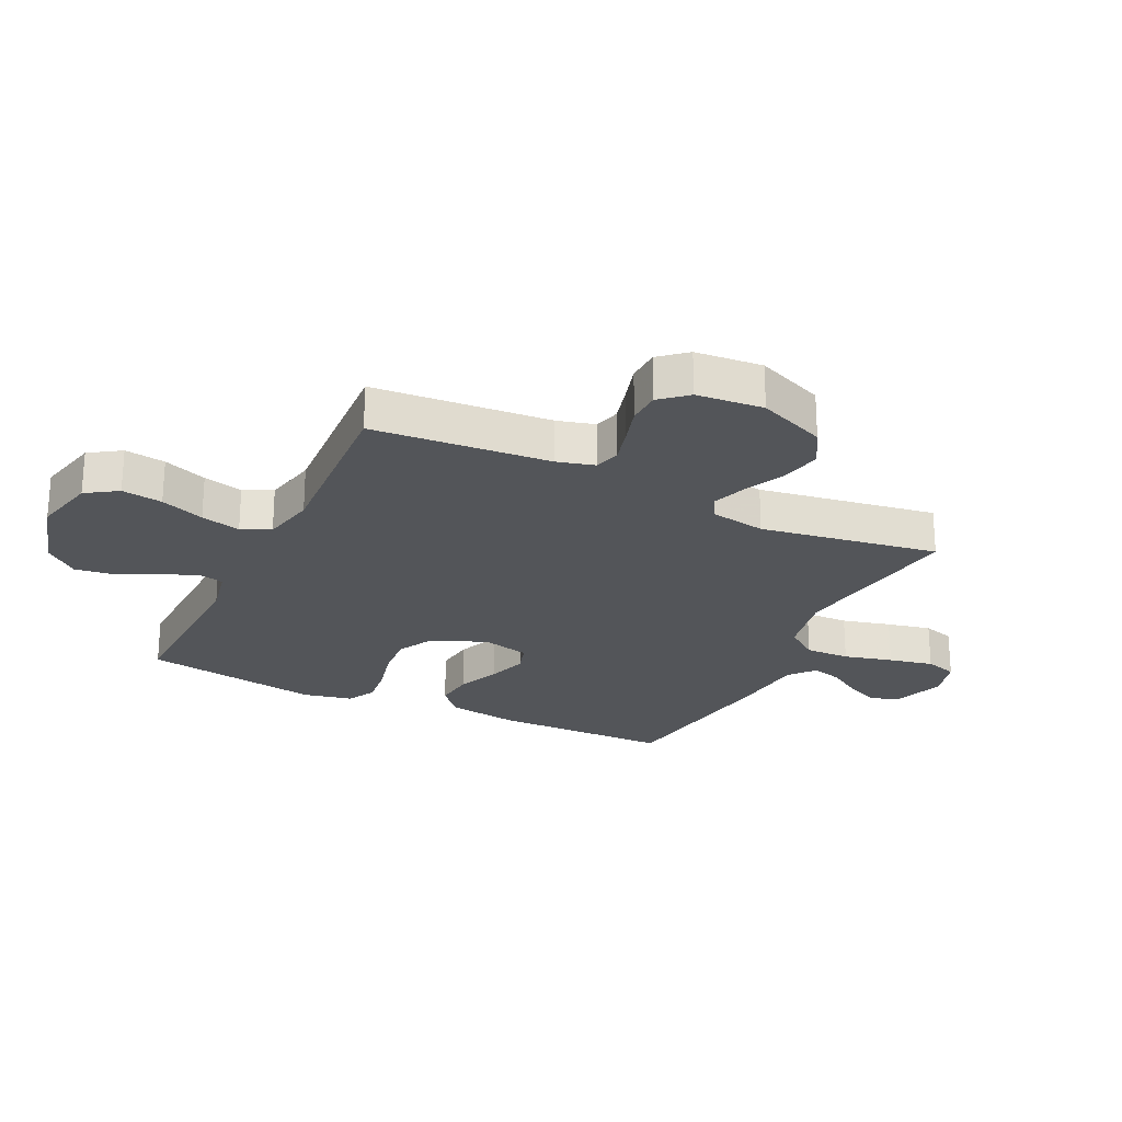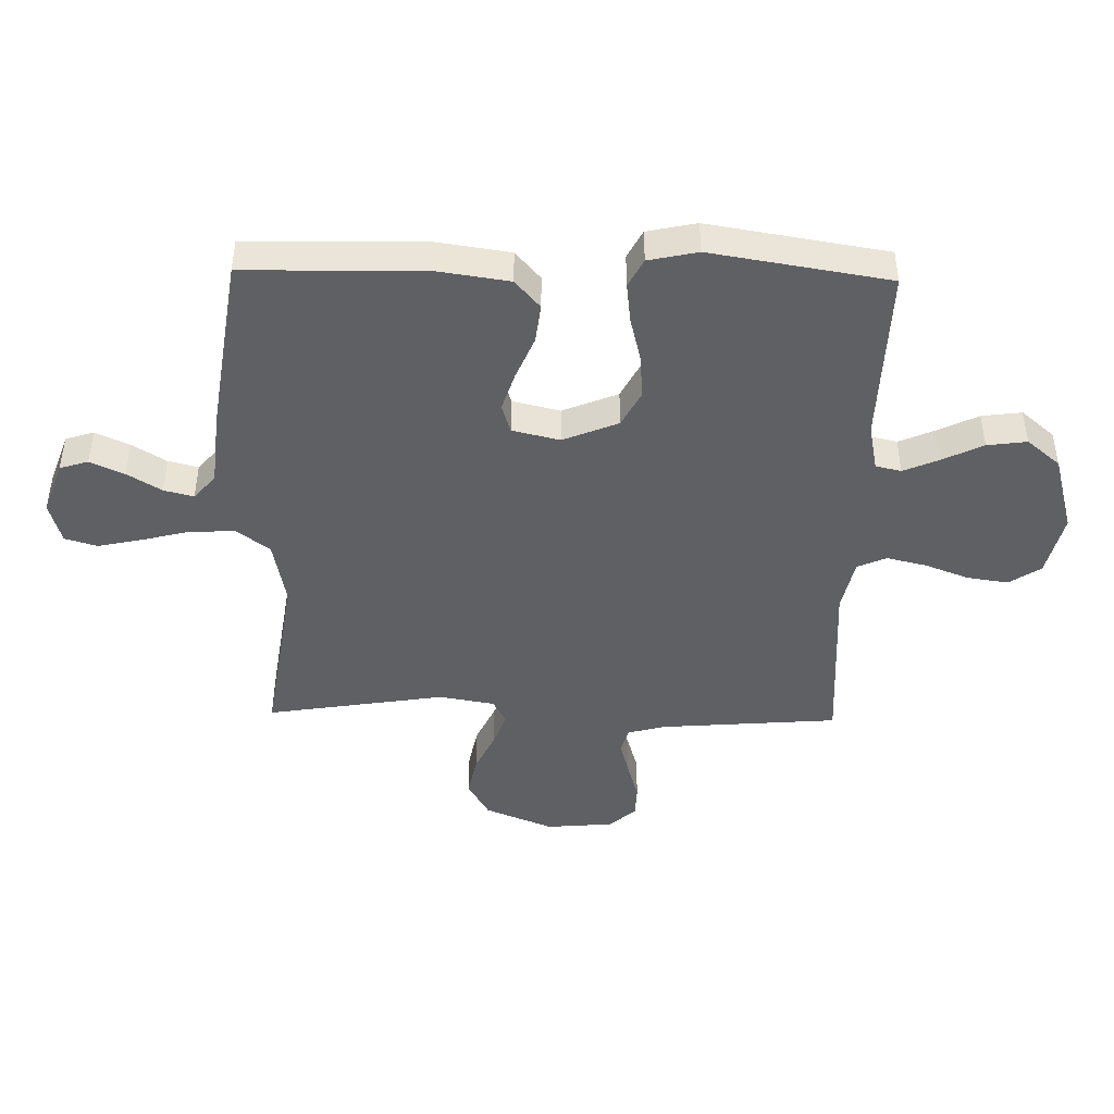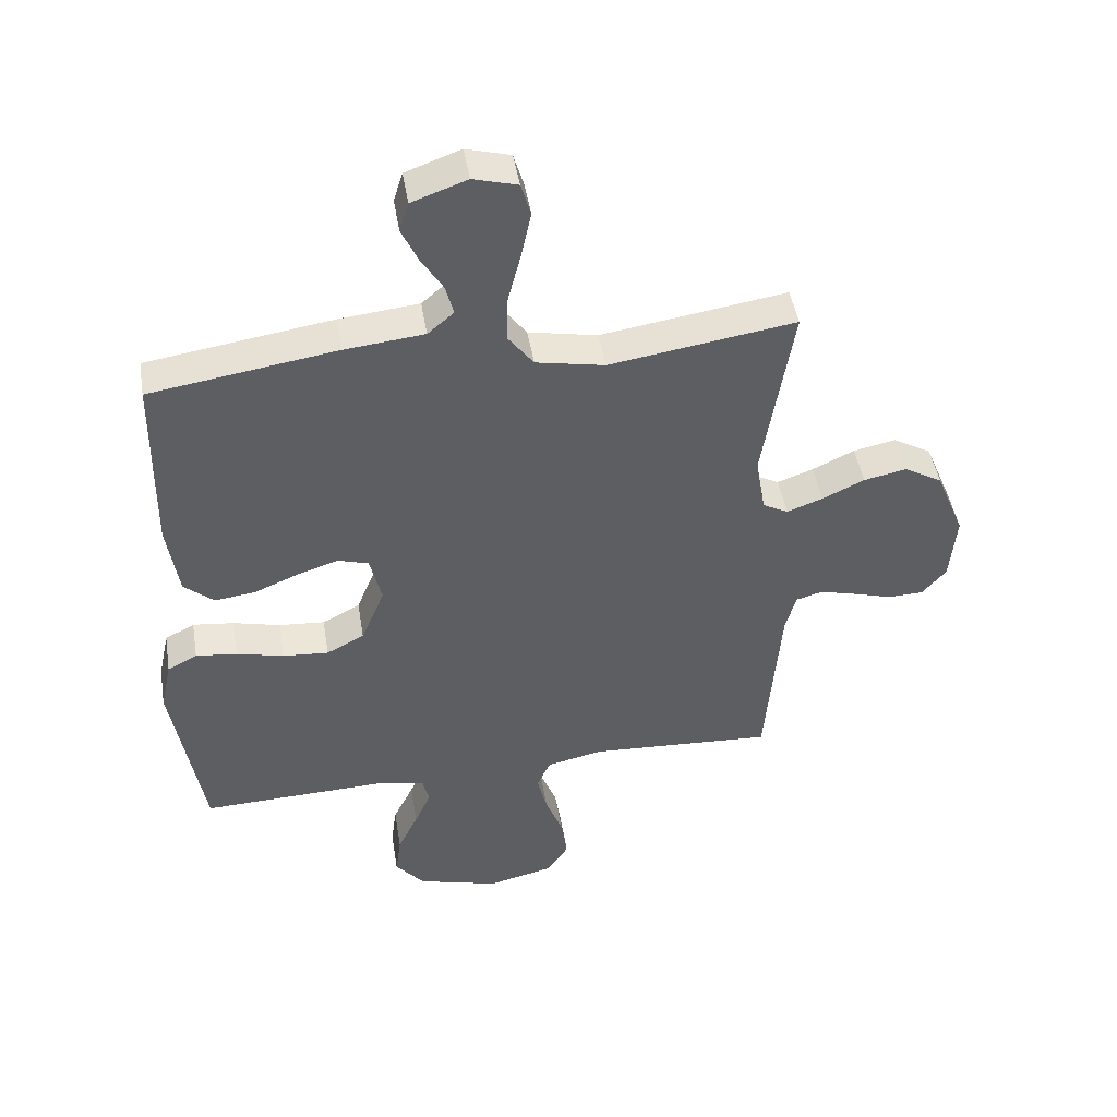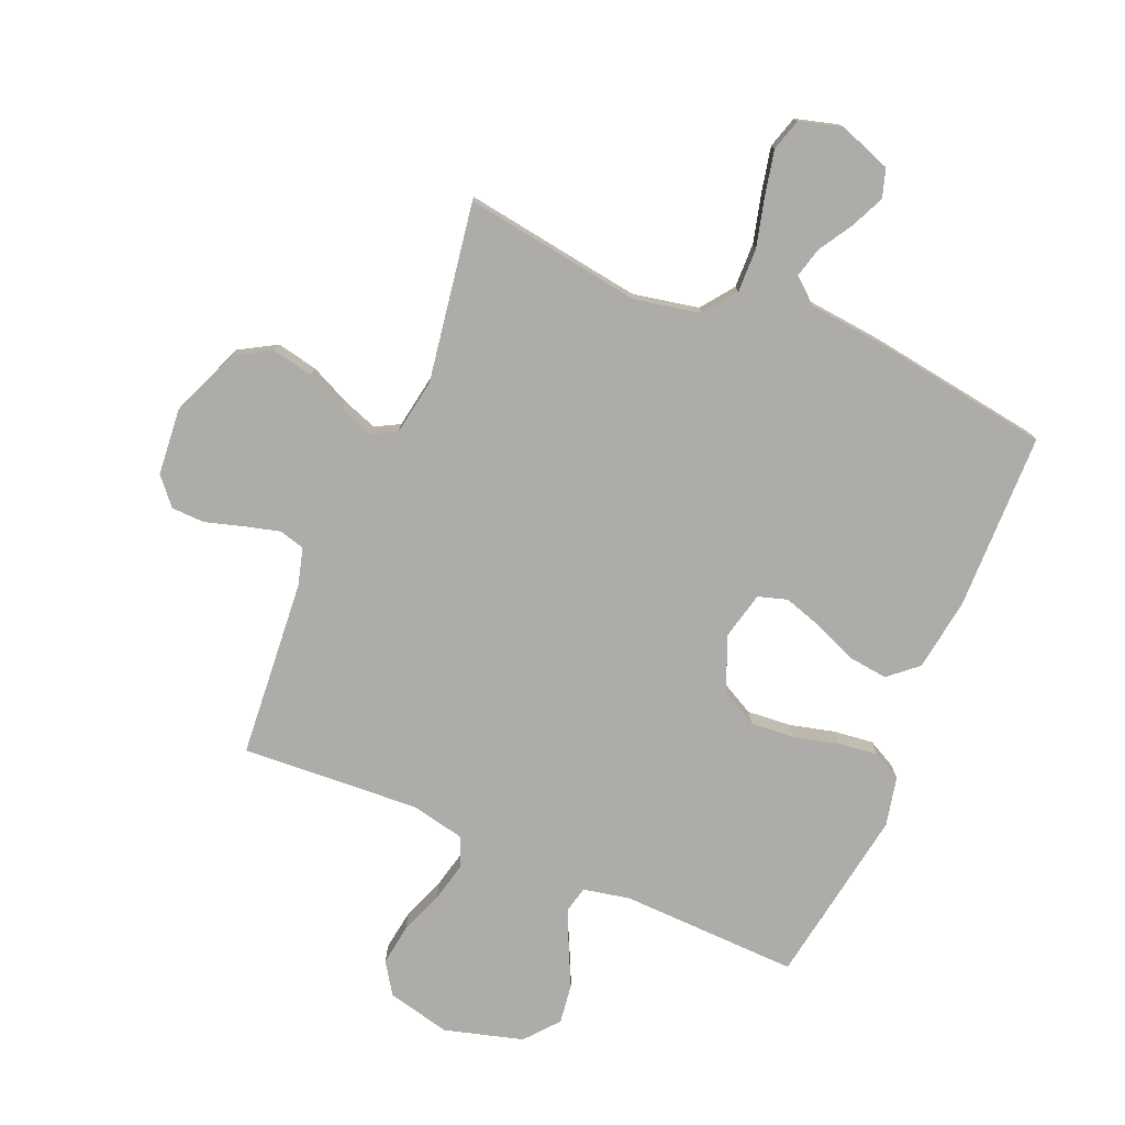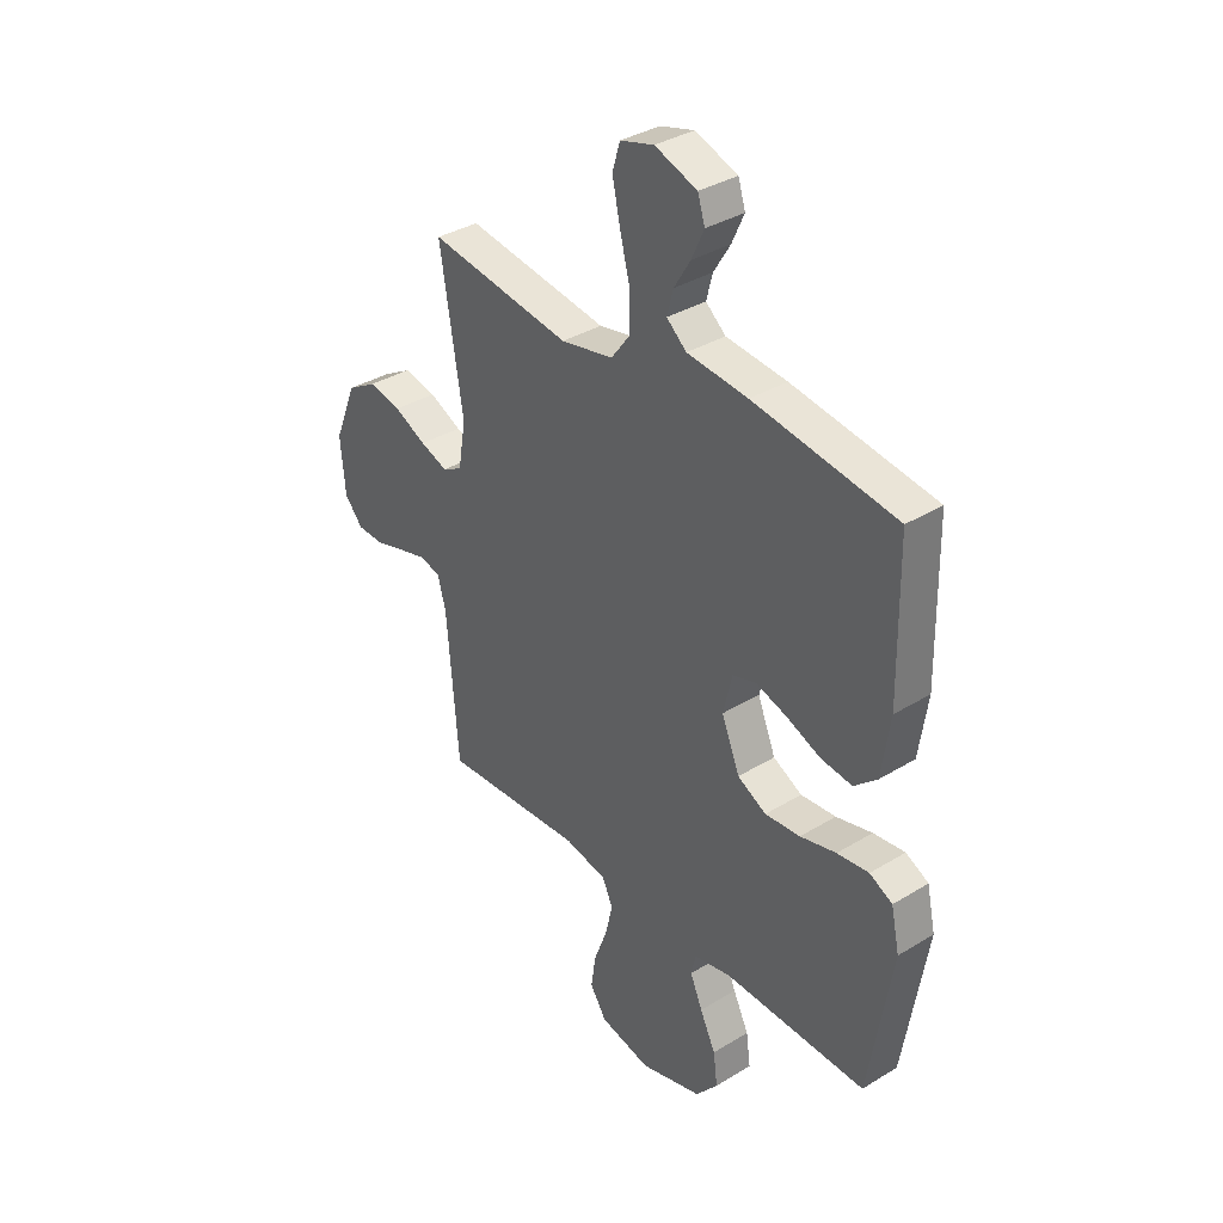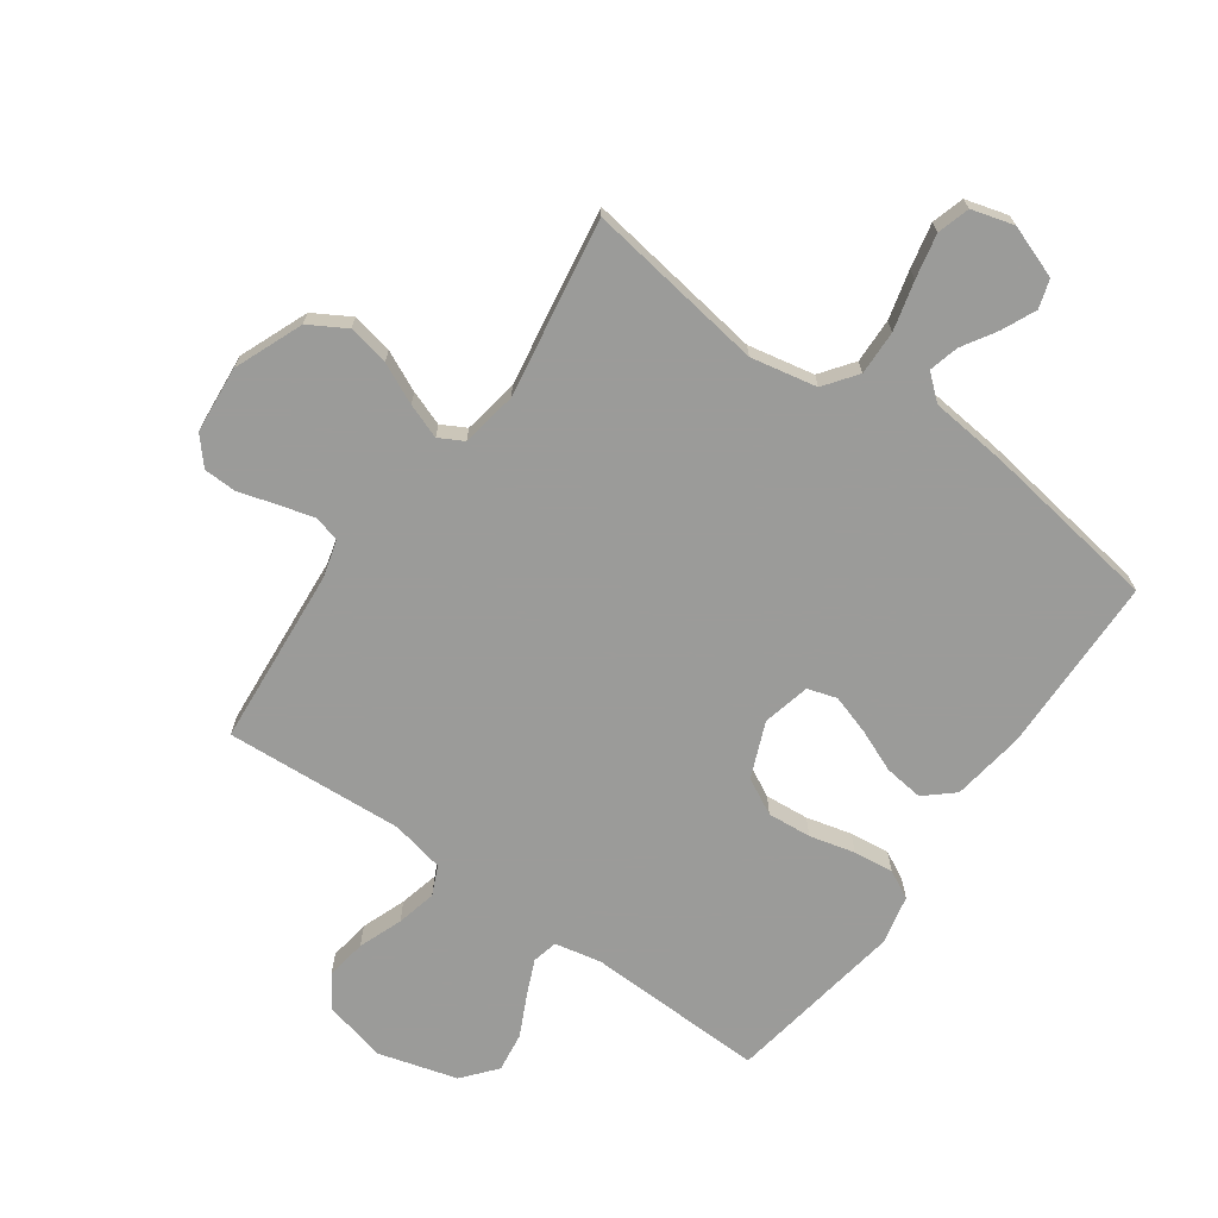
<metadata>
{"format":"obj","ext":"obj","renderer":"f3d","projection":"perspective","resolution":1024,"background":"white","views":[{"elev":-24.4,"azim":-115.8,"up":"+Y"},{"elev":-44.9,"azim":88.8,"up":"+Y"},{"elev":46.6,"azim":170.6,"up":"+Z"},{"elev":-77.0,"azim":-22.9,"up":"+Y"},{"elev":35.4,"azim":51.0,"up":"+Z"},{"elev":-69.6,"azim":-35.3,"up":"+Y"}]}
</metadata>
<code>
v 0.5 0.07 -0.5
v 0.2 0.07 -0.491
v 0.121 0.07 -0.507
v 0.111 0.07 -0.55
v 0.137 0.07 -0.61
v 0.17 0.07 -0.678
v 0.179 0.07 -0.745
v 0.132 0.07 -0.801
v 0 0.07 -0.838
v -0.107 0.07 -0.813
v -0.142 0.07 -0.76
v -0.132 0.07 -0.691
v -0.104 0.07 -0.617
v -0.088 0.07 -0.55
v -0.11 0.07 -0.501
v -0.2 0.07 -0.482
v -0.5 0.07 -0.5
v -0.524 0.07 -0.2
v -0.541 0.07 -0.137
v -0.584 0.07 -0.125
v -0.644 0.07 -0.141
v -0.708 0.07 -0.16
v -0.764 0.07 -0.158
v -0.803 0.07 -0.113
v -0.813 0.07 0
v -0.766 0.07 0.115
v -0.704 0.07 0.151
v -0.635 0.07 0.137
v -0.567 0.07 0.105
v -0.509 0.07 0.084
v -0.468 0.07 0.106
v -0.452 0.07 0.2
v -0.5 0.07 0.5
v -0.2 0.07 0.455
v -0.089 0.07 0.477
v -0.048 0.07 0.532
v -0.05 0.07 0.607
v -0.071 0.07 0.689
v -0.087 0.07 0.764
v -0.071 0.07 0.818
v 0 0.07 0.838
v 0.089 0.07 0.806
v 0.104 0.07 0.758
v 0.078 0.07 0.701
v 0.043 0.07 0.644
v 0.03 0.07 0.594
v 0.072 0.07 0.558
v 0.2 0.07 0.545
v 0.5 0.07 0.5
v 0.505 0.07 0.2
v 0.487 0.07 0.078
v 0.439 0.07 0.036
v 0.373 0.07 0.044
v 0.301 0.07 0.074
v 0.235 0.07 0.095
v 0.186 0.07 0.08
v 0.167 0.07 0
v 0.205 0.07 -0.093
v 0.266 0.07 -0.125
v 0.34 0.07 -0.119
v 0.416 0.07 -0.1
v 0.483 0.07 -0.092
v 0.531 0.07 -0.117
v 0.549 0.07 -0.2
v 0.5 0 -0.5
v 0.2 0 -0.491
v 0.121 0 -0.507
v 0.111 0 -0.55
v 0.137 0 -0.61
v 0.17 0 -0.678
v 0.179 0 -0.745
v 0.132 0 -0.801
v 0 0 -0.838
v -0.107 0 -0.813
v -0.142 0 -0.76
v -0.132 0 -0.691
v -0.104 0 -0.617
v -0.088 0 -0.55
v -0.11 0 -0.501
v -0.2 0 -0.482
v -0.5 0 -0.5
v -0.524 0 -0.2
v -0.541 0 -0.137
v -0.584 0 -0.125
v -0.644 0 -0.141
v -0.708 0 -0.16
v -0.764 0 -0.158
v -0.803 0 -0.113
v -0.813 0 0
v -0.766 0 0.115
v -0.704 0 0.151
v -0.635 0 0.137
v -0.567 0 0.105
v -0.509 0 0.084
v -0.468 0 0.106
v -0.452 0 0.2
v -0.5 0 0.5
v -0.2 0 0.455
v -0.089 0 0.477
v -0.048 0 0.532
v -0.05 0 0.607
v -0.071 0 0.689
v -0.087 0 0.764
v -0.071 0 0.818
v 0 0 0.838
v 0.089 0 0.806
v 0.104 0 0.758
v 0.078 0 0.701
v 0.043 0 0.644
v 0.03 0 0.594
v 0.072 0 0.558
v 0.2 0 0.545
v 0.5 0 0.5
v 0.505 0 0.2
v 0.487 0 0.078
v 0.439 0 0.036
v 0.373 0 0.044
v 0.301 0 0.074
v 0.235 0 0.095
v 0.186 0 0.08
v 0.167 0 0
v 0.205 0 -0.093
v 0.266 0 -0.125
v 0.34 0 -0.119
v 0.416 0 -0.1
v 0.483 0 -0.092
v 0.531 0 -0.117
v 0.549 0 -0.2
f 64 1 2
f 63 64 2
f 62 63 2
f 61 62 2
f 60 61 2
f 59 60 2 3
f 58 59 3
f 57 58 3 4
f 52 53 54
f 51 52 54
f 50 51 54
f 49 50 54
f 48 49 54
f 47 48 54
f 46 47 54 55
f 43 44 45
f 42 43 45
f 41 42 45
f 40 41 45
f 39 40 45
f 38 39 45
f 37 38 45
f 36 37 45 46
f 46 55 56
f 36 46 56
f 35 36 56
f 32 33 34
f 35 56 57
f 34 35 57
f 32 34 57
f 31 32 57
f 27 28 29
f 26 27 29
f 25 26 29
f 24 25 29
f 23 24 29
f 22 23 29
f 21 22 29
f 20 21 29 30
f 16 17 18
f 15 16 18 19
f 11 12 13
f 10 11 13
f 9 10 13
f 8 9 13
f 7 8 13
f 6 7 13
f 5 6 13
f 4 5 13 14
f 57 4 14 15
f 30 31 57
f 20 30 57
f 19 20 57
f 15 19 57
f 66 65 128
f 66 128 127
f 66 127 126
f 66 126 125
f 66 125 124
f 67 66 124 123
f 67 123 122
f 68 67 122 121
f 118 117 116
f 118 116 115
f 118 115 114
f 118 114 113
f 118 113 112
f 118 112 111
f 119 118 111 110
f 109 108 107
f 109 107 106
f 109 106 105
f 109 105 104
f 109 104 103
f 109 103 102
f 109 102 101
f 110 109 101 100
f 120 119 110
f 120 110 100
f 120 100 99
f 98 97 96
f 121 120 99
f 121 99 98
f 121 98 96
f 121 96 95
f 93 92 91
f 93 91 90
f 93 90 89
f 93 89 88
f 93 88 87
f 93 87 86
f 93 86 85
f 94 93 85 84
f 82 81 80
f 83 82 80 79
f 77 76 75
f 77 75 74
f 77 74 73
f 77 73 72
f 77 72 71
f 77 71 70
f 77 70 69
f 78 77 69 68
f 79 78 68 121
f 121 95 94
f 121 94 84
f 121 84 83
f 121 83 79
f 1 65 66 2
f 2 66 67 3
f 3 67 68 4
f 4 68 69 5
f 5 69 70 6
f 6 70 71 7
f 7 71 72 8
f 8 72 73 9
f 9 73 74 10
f 10 74 75 11
f 11 75 76 12
f 12 76 77 13
f 13 77 78 14
f 14 78 79 15
f 15 79 80 16
f 16 80 81 17
f 17 81 82 18
f 18 82 83 19
f 19 83 84 20
f 20 84 85 21
f 21 85 86 22
f 22 86 87 23
f 23 87 88 24
f 24 88 89 25
f 25 89 90 26
f 26 90 91 27
f 27 91 92 28
f 28 92 93 29
f 29 93 94 30
f 30 94 95 31
f 31 95 96 32
f 32 96 97 33
f 33 97 98 34
f 34 98 99 35
f 35 99 100 36
f 36 100 101 37
f 37 101 102 38
f 38 102 103 39
f 39 103 104 40
f 40 104 105 41
f 41 105 106 42
f 42 106 107 43
f 43 107 108 44
f 44 108 109 45
f 45 109 110 46
f 46 110 111 47
f 47 111 112 48
f 48 112 113 49
f 49 113 114 50
f 50 114 115 51
f 51 115 116 52
f 52 116 117 53
f 53 117 118 54
f 54 118 119 55
f 55 119 120 56
f 56 120 121 57
f 57 121 122 58
f 58 122 123 59
f 59 123 124 60
f 60 124 125 61
f 61 125 126 62
f 62 126 127 63
f 63 127 128 64
f 64 128 65 1

</code>
